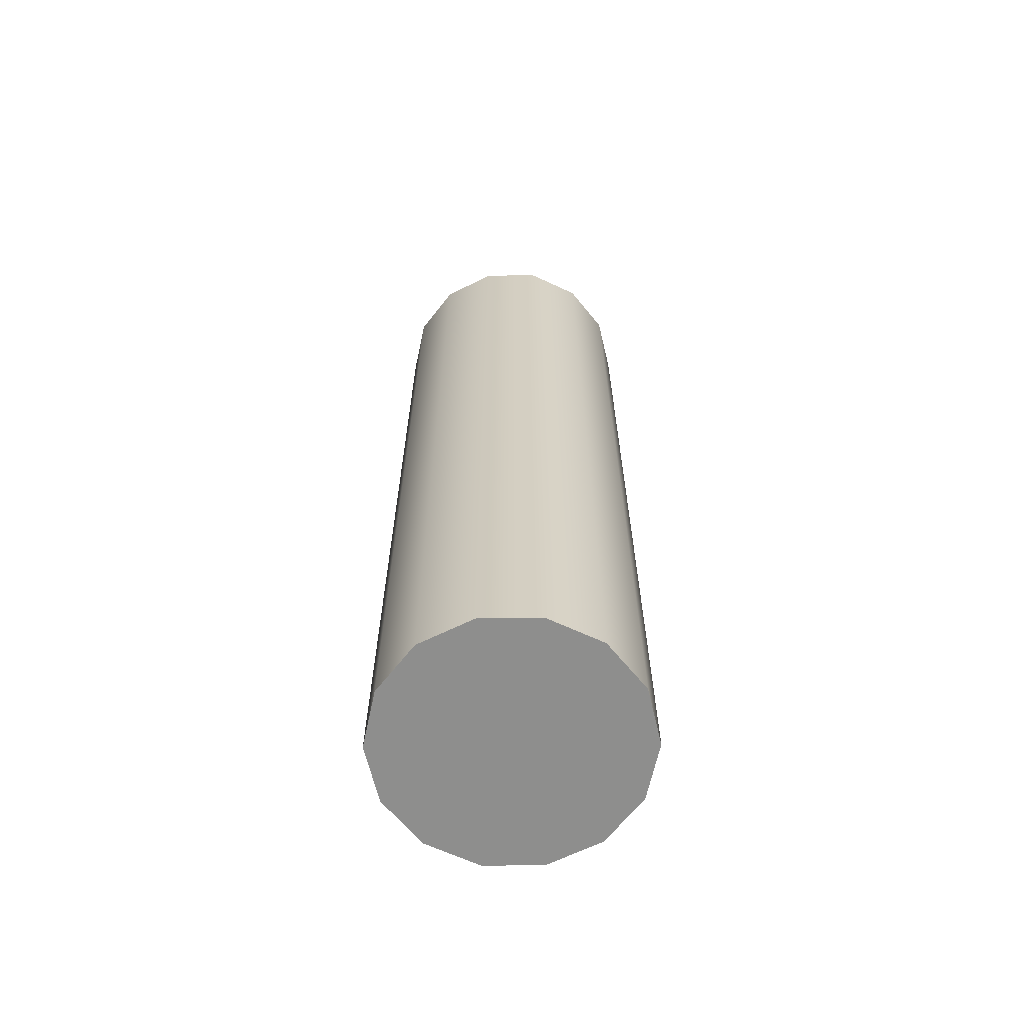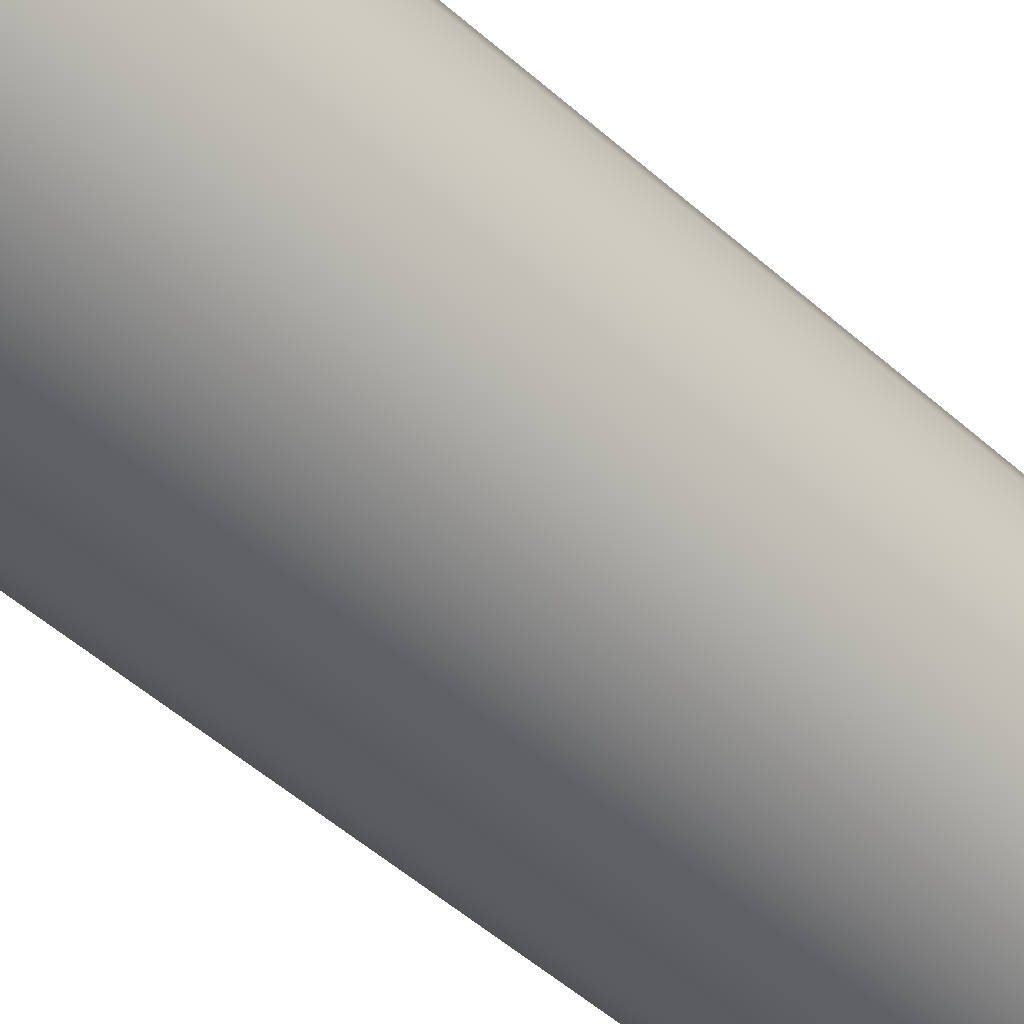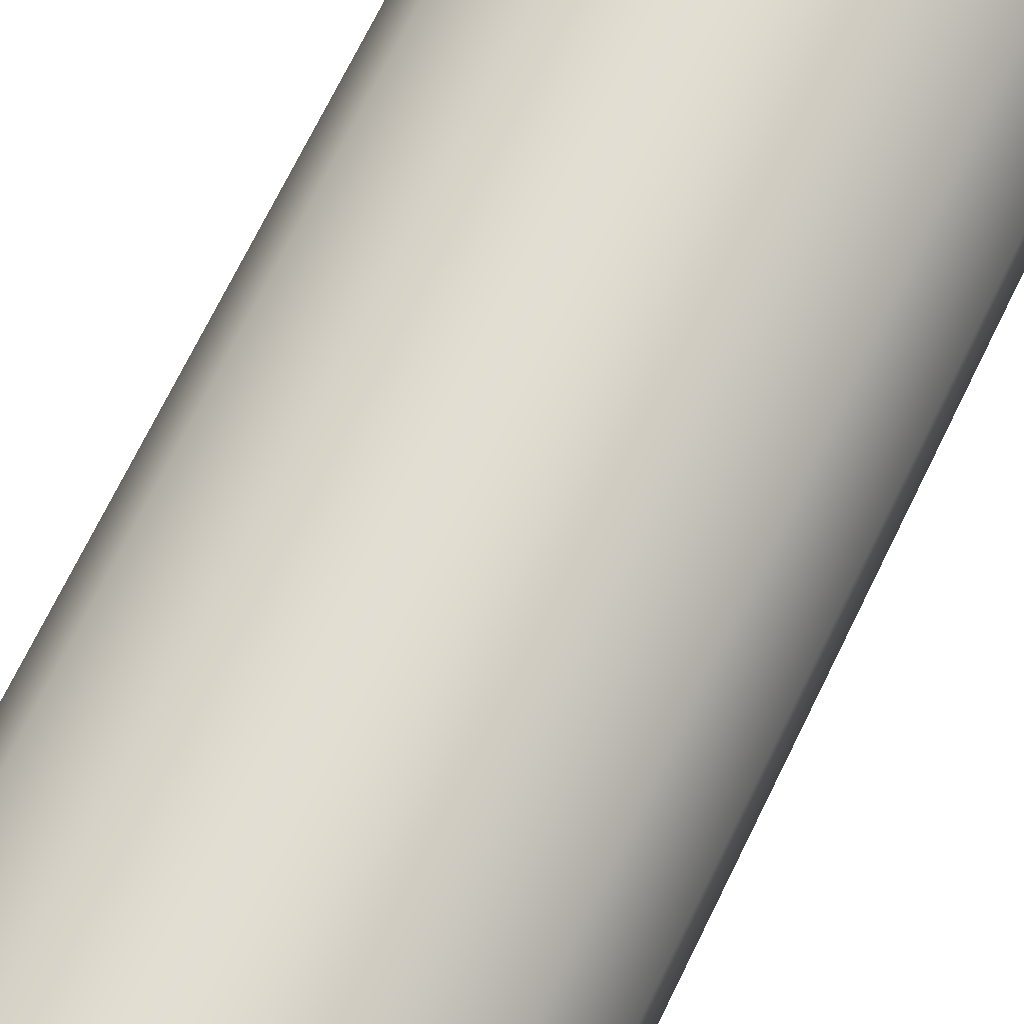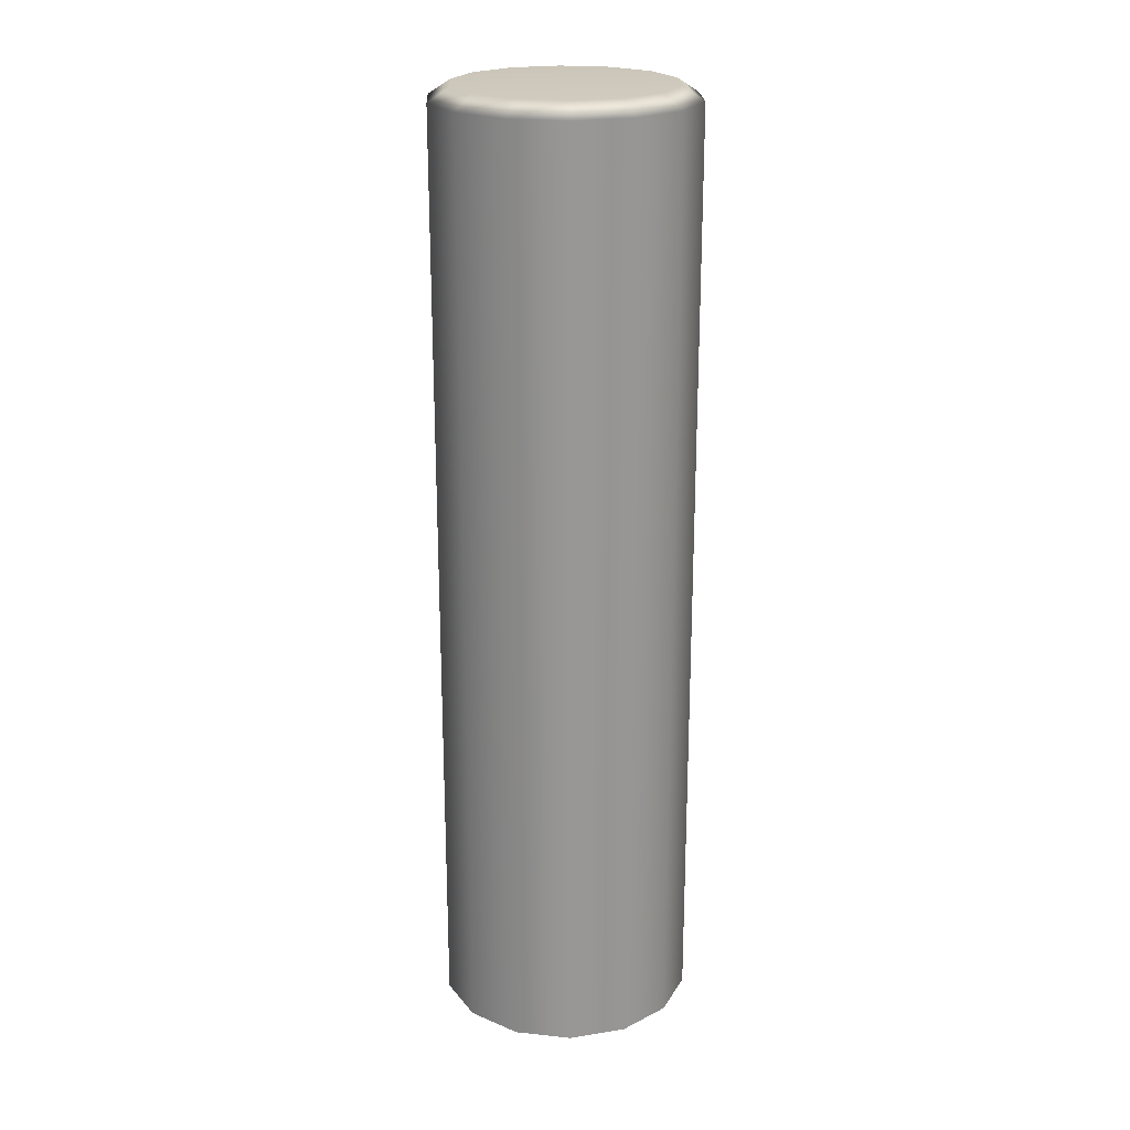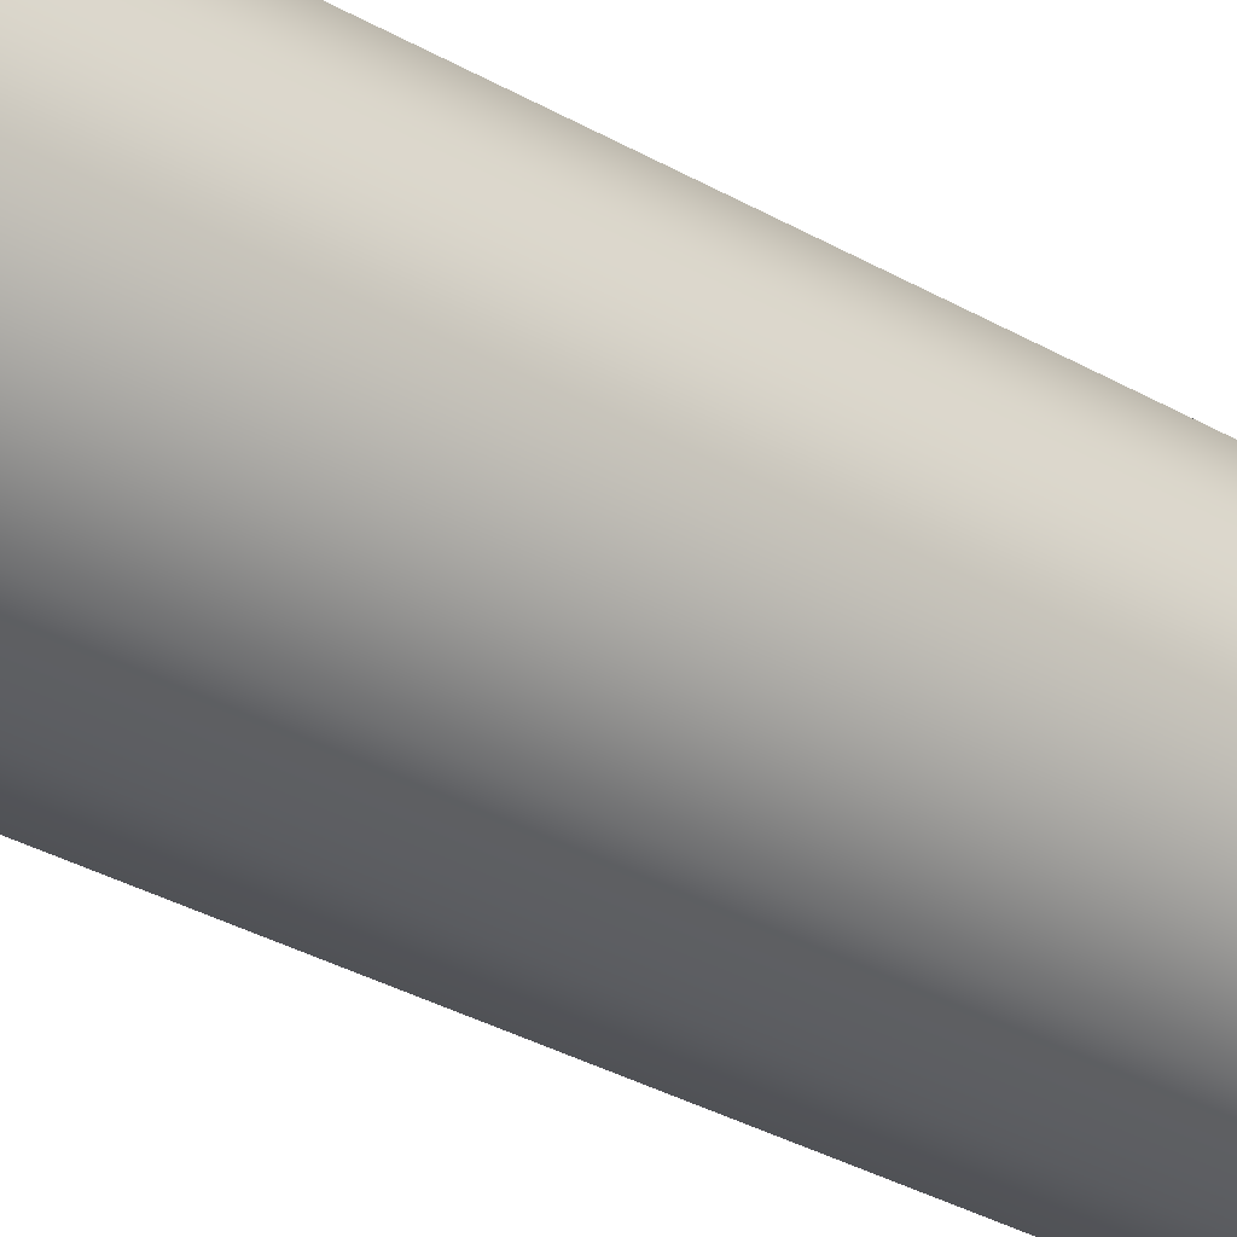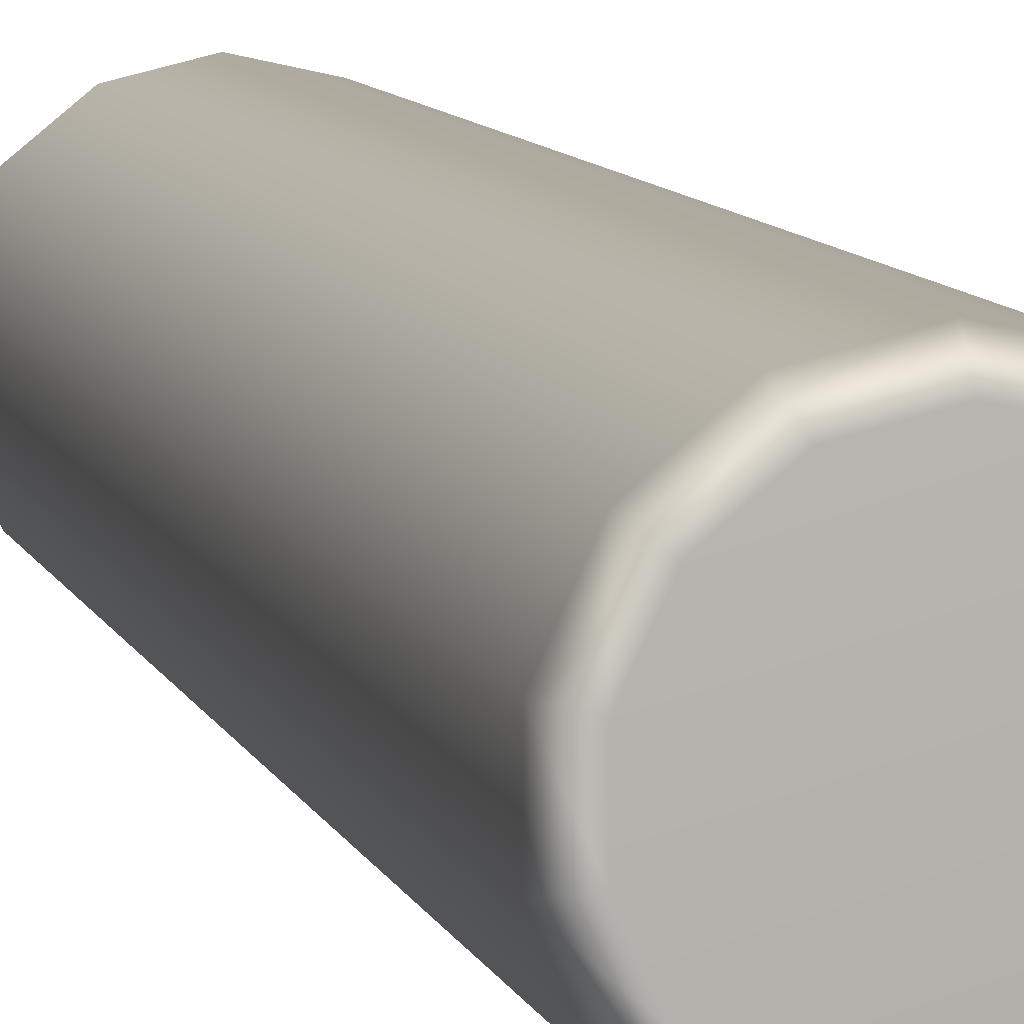
<metadata>
{"format":"obj","ext":"obj","renderer":"f3d","projection":"perspective","resolution":1024,"background":"white","views":[{"elev":-64.8,"azim":-89.4,"up":"+Z"},{"elev":-47.8,"azim":-135.5,"up":"+Y"},{"elev":67.4,"azim":-154.5,"up":"+Y"},{"elev":22.1,"azim":100.3,"up":"+Z"},{"elev":-33.7,"azim":-128.0,"up":"+Y"},{"elev":9.5,"azim":-15.6,"up":"+Y"}]}
</metadata>
<code>
g CandleSimple_LOD0
v 0.0008719 -0.0006953 0
v 0.001087 -0.0002481 0
v 0.001087 0.0002481 0
v 0.0008719 0.0006953 0
v 0.0004838 -0.001005 0
v 0.0004838 0.001005 0
v -9.628e-10 -0.001115 0
v -7.944e-10 0.001115 0
v -0.0004838 0.001005 0
v -0.0004838 -0.001005 0
v -0.0008719 -0.0006953 0
v -0.0008719 0.0006953 0
v -0.001087 -0.0002481 0
v -0.001087 0.0002481 0
v -0.0004838 -0.001005 0.00809
v -9.408e-10 -0.0009309 0.008209
v -9.628e-10 -0.001115 0.00809
v -0.0004039 -0.0008387 0.008209
v -0.0007278 -0.0005804 0.008209
v -6.694e-10 -2.007e-10 0.008209
v -9.408e-10 -0.0009309 0.008209
v -0.0009075 -0.0002071 0.008209
v 0.0004039 -0.0008387 0.008209
v -9.628e-10 -0.001115 0.00809
v 0.0004838 -0.001005 0.00809
v 0.0007278 -0.0005804 0.008209
v 0.0009075 -0.0002071 0.008209
v 0.0009075 0.0002071 0.008209
v -0.0009075 0.0002071 0.008209
v -0.0007278 0.0005804 0.008209
v -0.0004039 0.0008387 0.008209
v 0.0007278 0.0005804 0.008209
v 0.0004039 0.0008387 0.008209
v -8.003e-10 0.0009309 0.008209
v 0.0004838 0.001005 0.00809
v -7.944e-10 0.001115 0.00809
v 0.0004838 -0.001005 0.00809
v 0.0007278 -0.0005804 0.008209
v 0.0008719 -0.0006953 0.00809
v -7.944e-10 0.001115 0.00809
v -8.003e-10 0.0009309 0.008209
v -0.0004838 0.001005 0.00809
v 0.0008719 -0.0006953 0.00809
v 0.0009075 -0.0002071 0.008209
v 0.001087 -0.0002481 0.00809
v -0.0004838 0.001005 0.00809
v -0.0007278 0.0005804 0.008209
v -0.0008719 0.0006953 0.00809
v 0.001087 -0.0002481 0.00809
v 0.001087 0.0002481 0.00809
v 0.0007278 0.0005804 0.008209
v 0.0008719 0.0006953 0.00809
v 0.0008719 0.0006953 0.00809
v 0.0004039 0.0008387 0.008209
v 0.0004838 0.001005 0.00809
v -0.0008719 0.0006953 0.00809
v -0.0009075 0.0002071 0.008209
v -0.001087 0.0002481 0.00809
v -0.001087 0.0002481 0.00809
v -0.001087 -0.0002481 0.00809
v -0.0007278 -0.0005804 0.008209
v -0.0008719 -0.0006953 0.00809
v -0.0008719 -0.0006953 0.00809
v -0.0004039 -0.0008387 0.008209
v -0.0004838 -0.001005 0.00809
v -0.0004838 -0.001005 0
v -9.628e-10 -0.001115 0.00809
v -9.628e-10 -0.001115 0
v -0.0004838 -0.001005 0.00809
v -0.0008719 -0.0006953 0
v -0.0008719 -0.0006953 0.00809
v -0.001087 -0.0002481 0
v -0.001087 -0.0002481 0.00809
v -0.001087 0.0002481 0
v -0.001087 0.0002481 0.00809
v -0.0008719 0.0006953 0
v -0.0008719 0.0006953 0.00809
v -0.0004838 0.001005 0
v -0.0004838 0.001005 0.00809
v -7.944e-10 0.001115 0
v -7.944e-10 0.001115 0.00809
v 0.0004838 0.001005 0
v 0.0004838 0.001005 0.00809
v 0.0008719 0.0006953 0
v 0.0008719 0.0006953 0.00809
v 0.001087 0.0002481 0
v 0.001087 0.0002481 0.00809
v 0.001087 -0.0002481 0
v 0.001087 -0.0002481 0.00809
v 0.0008719 -0.0006953 0
v 0.0008719 -0.0006953 0.00809
v 0.0004838 -0.001005 0
v 0.0004838 -0.001005 0.00809
v -9.628e-10 -0.001115 0
v -9.628e-10 -0.001115 0.00809
g CandleSimple_LOD0_0
f 3 2 1
f 1 4 3
f 1 5 4
f 5 6 4
f 5 7 6
f 7 8 6
f 7 9 8
f 7 10 9
f 10 11 9
f 11 12 9
f 11 13 12
f 13 14 12
f 17 16 15
f 16 18 15
f 18 20 19
f 21 20 18
f 19 20 22
f 23 20 21
f 23 21 24
f 25 23 24
f 26 20 23
f 27 20 26
f 28 20 27
f 22 20 29
f 29 20 30
f 30 20 31
f 32 20 28
f 33 20 32
f 34 20 33
f 31 20 34
f 34 33 35
f 36 34 35
f 38 23 37
f 39 38 37
f 31 41 40
f 42 31 40
f 44 38 43
f 45 44 43
f 47 31 46
f 48 47 46
f 28 44 49
f 50 28 49
f 51 28 50
f 52 51 50
f 54 51 53
f 55 54 53
f 57 47 56
f 58 57 56
f 22 57 59
f 60 22 59
f 61 22 60
f 62 61 60
f 64 61 63
f 65 64 63
f 68 67 66
f 67 69 66
f 66 69 70
f 69 71 70
f 70 71 72
f 71 73 72
f 72 73 74
f 73 75 74
f 74 75 76
f 75 77 76
f 76 77 78
f 77 79 78
f 78 79 80
f 79 81 80
f 80 81 82
f 81 83 82
f 82 83 84
f 83 85 84
f 84 85 86
f 85 87 86
f 86 87 88
f 87 89 88
f 88 89 90
f 89 91 90
f 90 91 92
f 91 93 92
f 92 93 94
f 93 95 94

</code>
